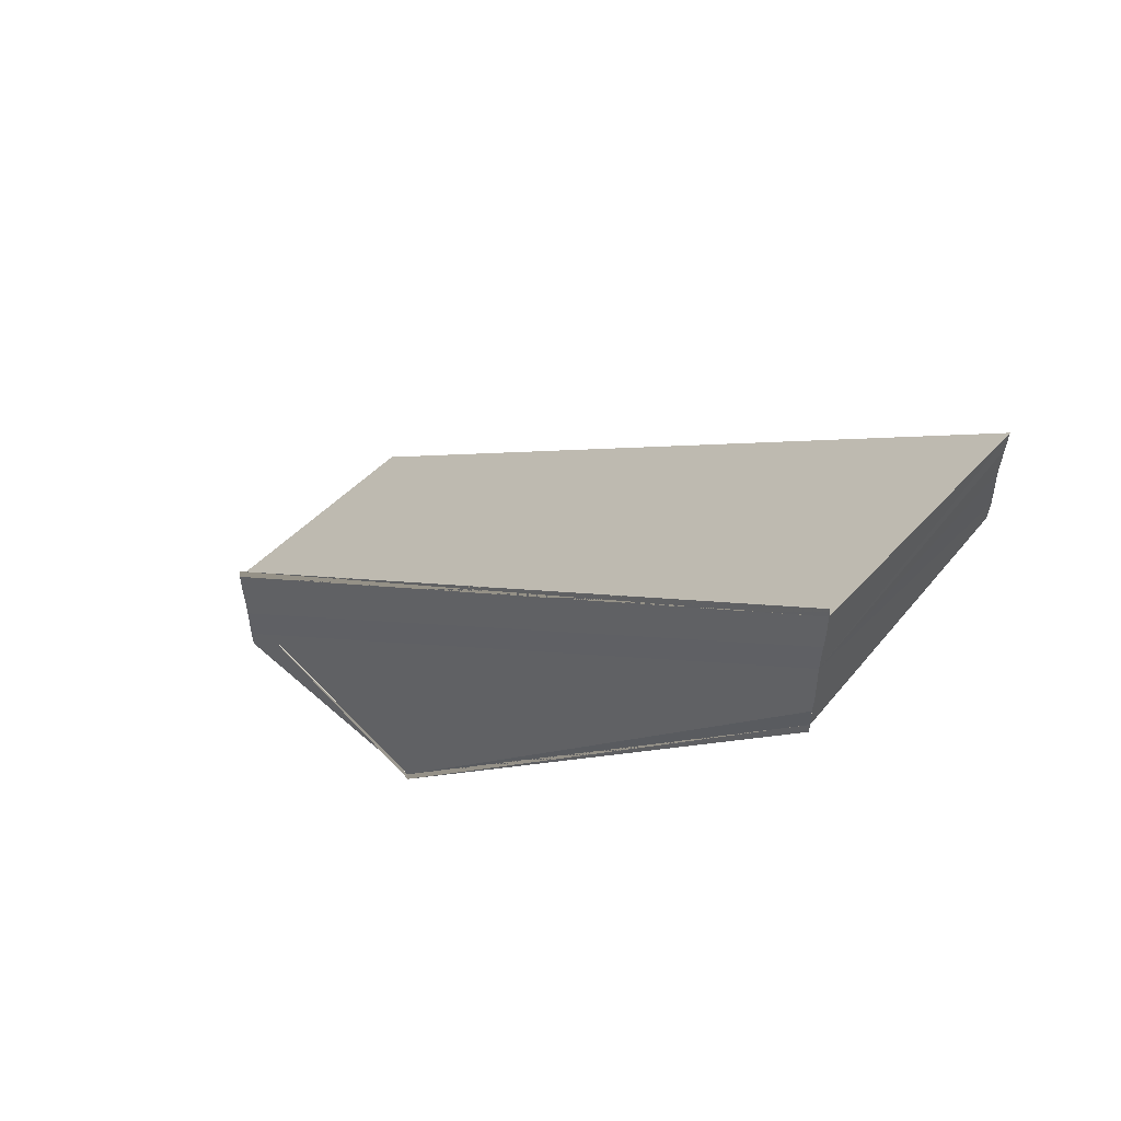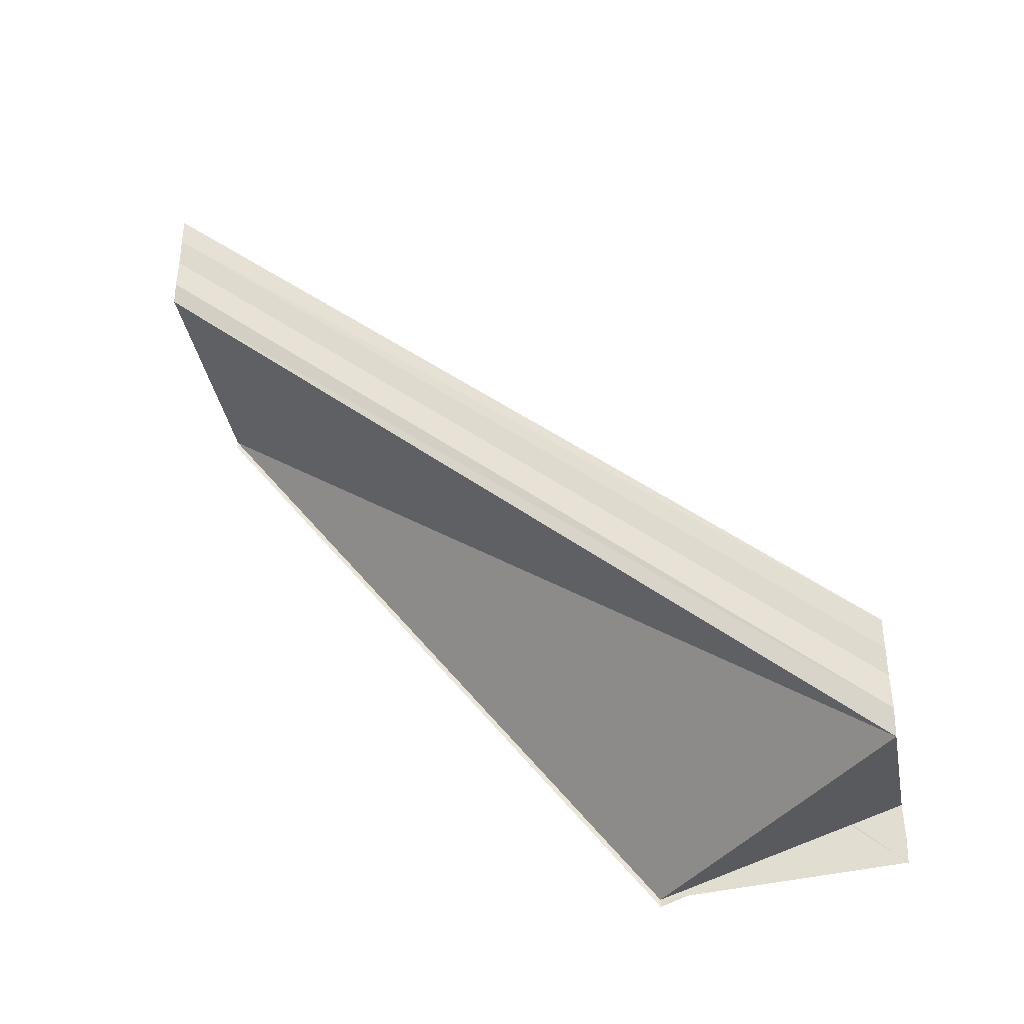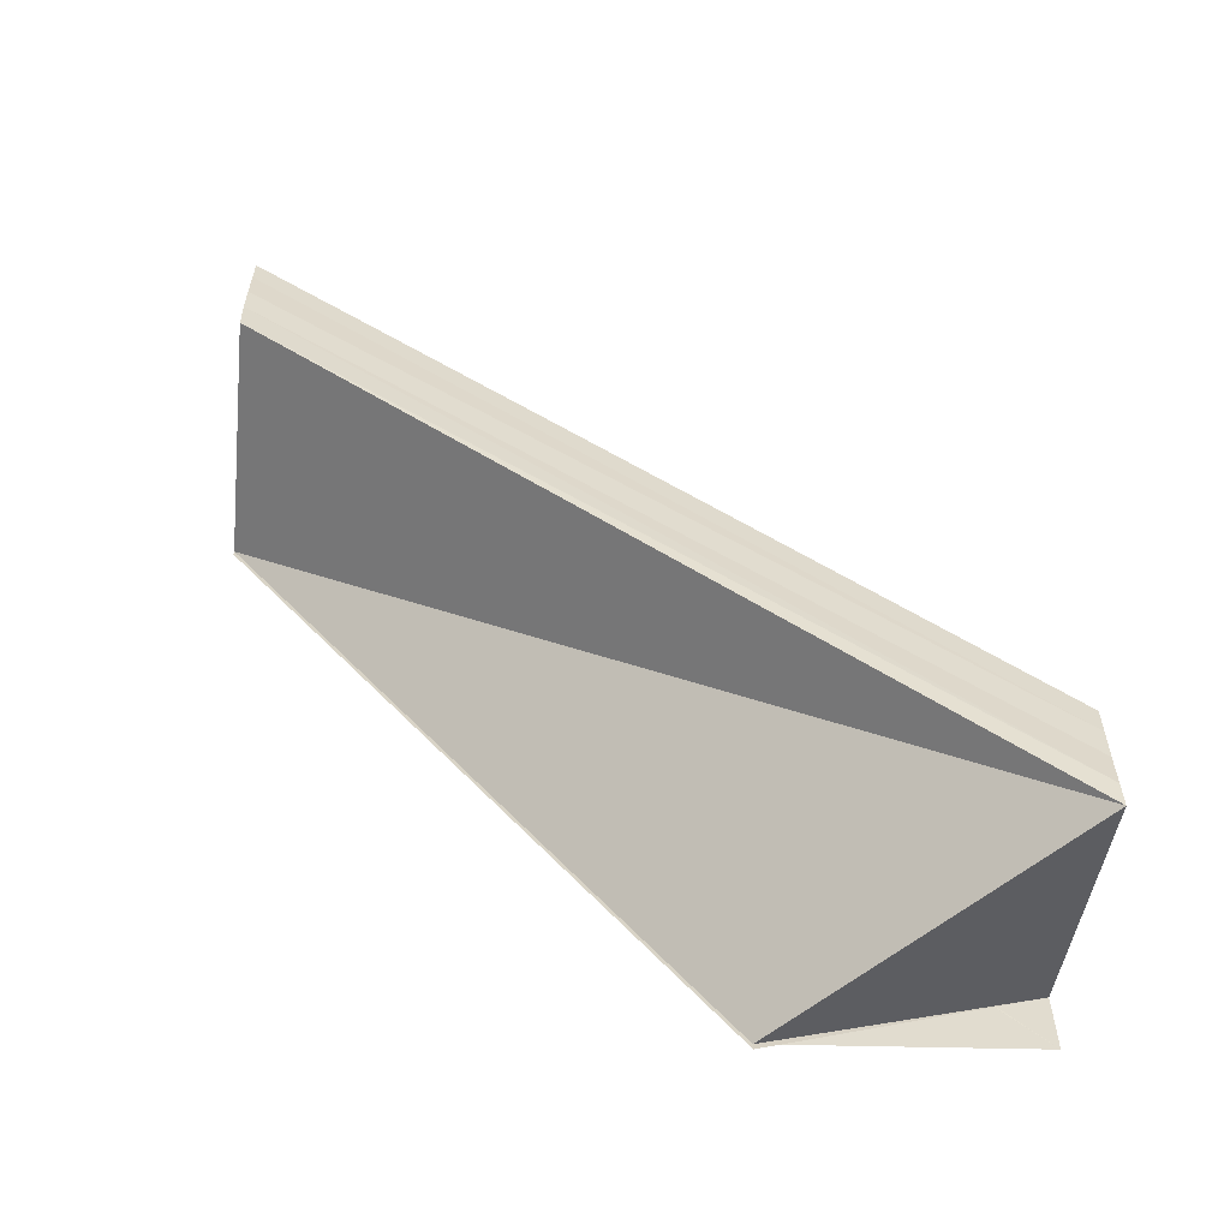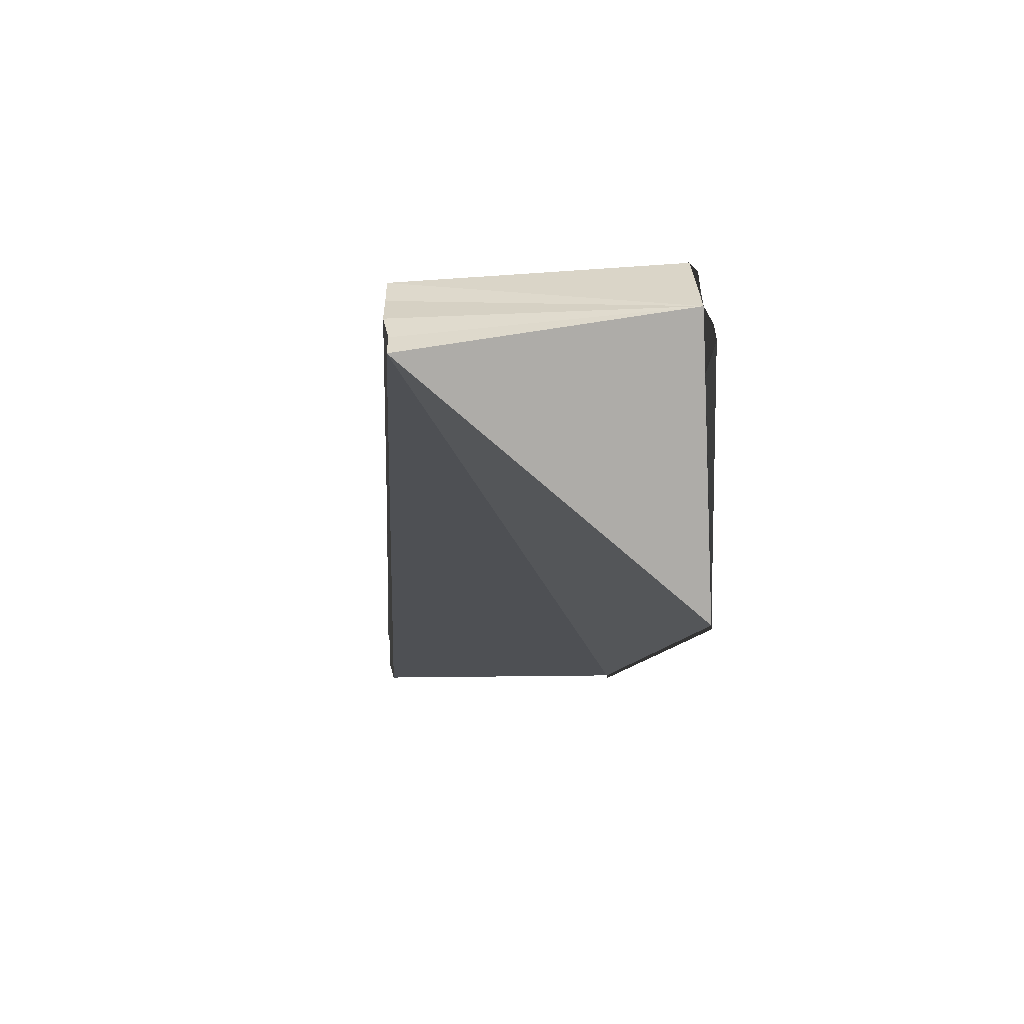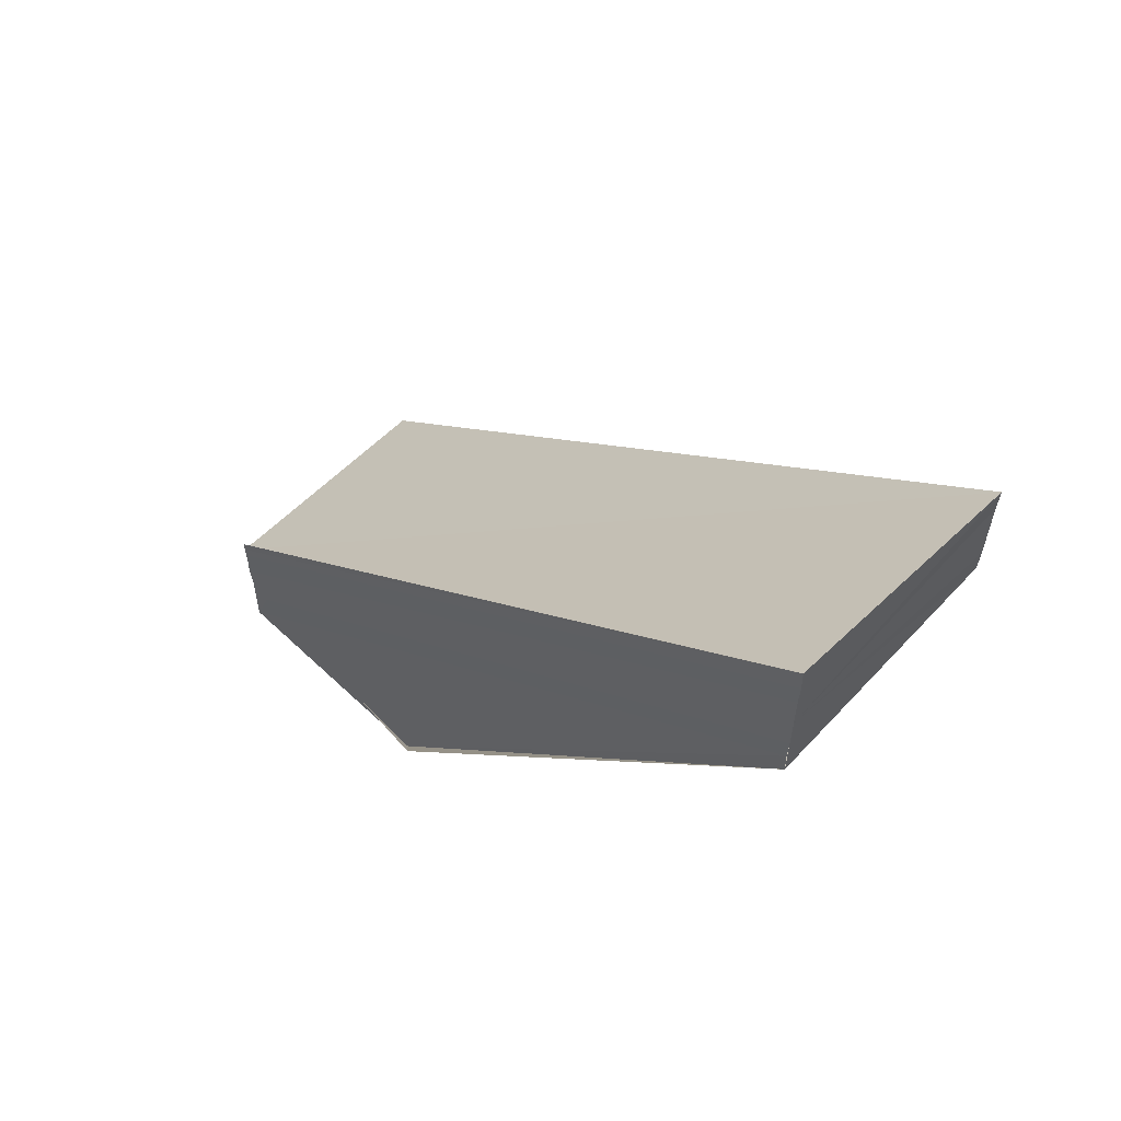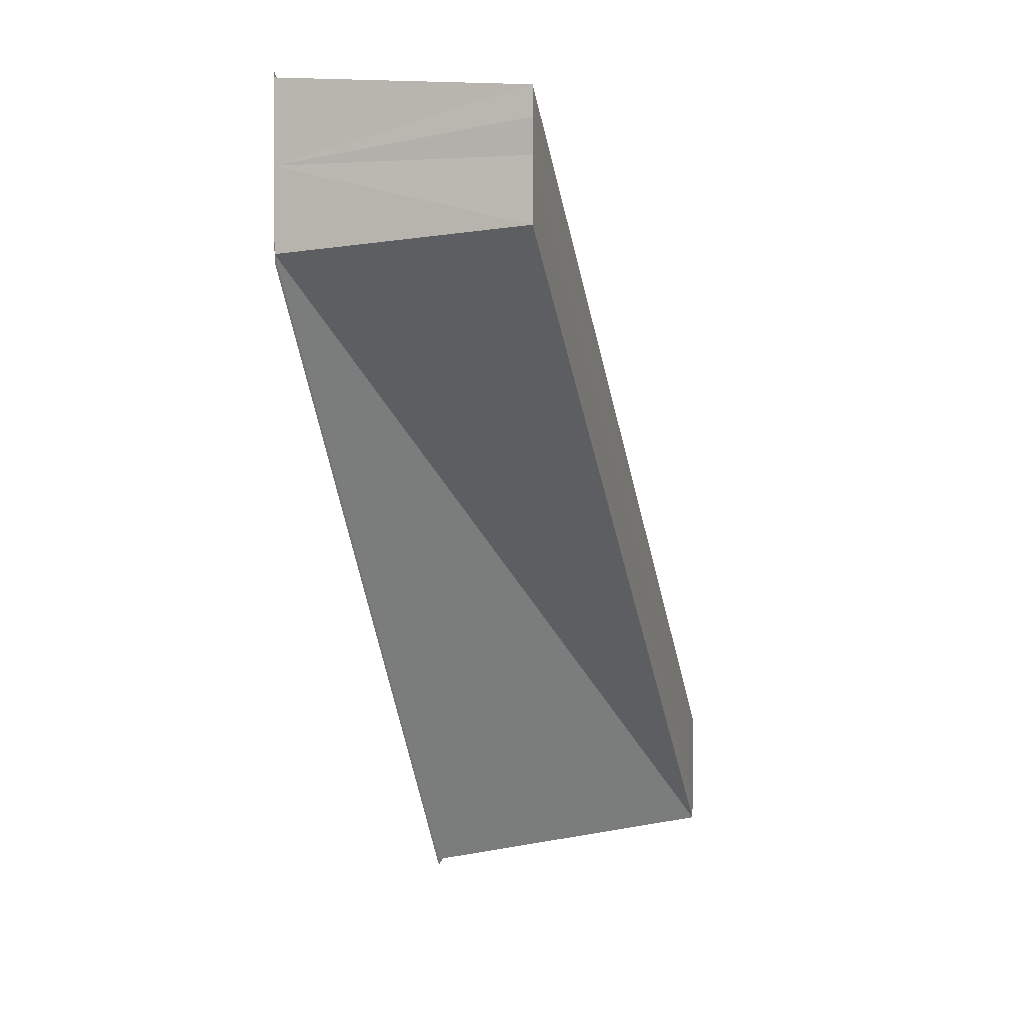
<metadata>
{"format":"obj","ext":"obj","renderer":"f3d","projection":"perspective","resolution":1024,"background":"white","views":[{"elev":55.0,"azim":-49.2,"up":"+Z"},{"elev":-36.1,"azim":101.6,"up":"+Z"},{"elev":-56.4,"azim":84.3,"up":"+Z"},{"elev":30.2,"azim":175.8,"up":"+Y"},{"elev":59.2,"azim":-46.3,"up":"+Z"},{"elev":1.7,"azim":16.2,"up":"+Z"}]}
</metadata>
<code>
o 14877
v 2229 1868 9.858
v 2229 1868 9.857
v 2229 1868 9.885
v 2229 1868 9.884
v 2229 1868 9.856
v 2229 1868 9.882
v 2229 1868 9.856
v 2229 1868 9.855
v 2229 1868 9.855
v 2229 1868 9.881
v 2229 1868 9.855
v 2229 1868 9.882
v 2229 1868 9.882
v 2229 1868 9.858
v 2229 1868 9.855
v 2229 1868 9.856
v 2229 1868 9.857
v 2229 1868 9.858
v 2229 1868 9.882
v 2229 1868 9.882
v 2229 1868 9.86
v 2229 1868 9.861
v 2229 1868 9.886
v 2229 1868 9.887
v 2229 1868 9.885
v 2229 1868 9.86
v 2229 1868 9.884
v 2229 1868 9.858
v 2229 1868 9.882
v 2229 1868 9.857
v 2229 1868 9.856
v 2229 1868 9.857
v 2229 1868 9.858
v 2229 1868 9.884
v 2229 1868 9.86
v 2229 1868 9.885
v 2229 1868 9.861
v 2229 1868 9.886
v 2229 1868 9.862
v 2229 1868 9.861
v 2229 1868 9.861
v 2229 1868 9.887
v 2229 1868 9.862
v 2229 1868 9.888
v 2229 1868 9.888
v 2229 1868 9.862
v 2229 1868 9.862
v 2229 1868 9.86
v 2229 1868 9.886
v 2229 1868 9.887
v 2229 1868 9.861
v 2229 1868 9.888
v 2229 1868 9.862
v 2229 1868 9.888
v 2229 1868 9.862
v 2229 1868 9.862
v 2229 1868 9.862
v 2229 1868 9.888
v 2229 1868 9.882
v 2229 1868 9.887
v 2229 1868 9.888
v 2229 1868 9.886
v 2229 1868 9.885
v 2229 1868 9.884
v 2229 1868 9.855
v 2229 1868 9.855
v 2229 1868 9.882
v 2229 1868 9.856
v 2229 1868 9.855
v 2229 1868 9.881
v 2229 1868 9.858
v 2229 1868 9.855
v 2229 1868 9.856
v 2229 1868 9.858
v 2229 1868 9.855
v 2229 1868 9.855
f 1 2 3
f 3 2 4
f 2 5 4
f 4 5 6
f 7 8 6
f 9 8 10
f 6 11 12
f 10 11 13
f 14 11 15
f 1 16 11
f 1 17 16
f 1 18 17
f 19 16 20
f 1 21 18
f 1 22 21
f 23 22 24
f 25 26 23
f 27 28 25
f 29 30 27
f 31 32 29
f 32 33 34
f 33 35 36
f 35 37 38
f 1 39 40
f 41 39 42
f 42 43 44
f 45 43 44
f 46 47 45
f 48 1 49
f 50 48 49
f 49 1 3
f 51 48 50
f 52 51 50
f 53 51 54
f 55 56 54
f 54 57 58
f 3 19 59
f 3 60 61
f 3 62 60
f 3 63 62
f 3 64 63
f 3 20 64
f 65 66 67
f 65 68 67
f 67 69 70
f 71 72 73
f 74 75 76

</code>
